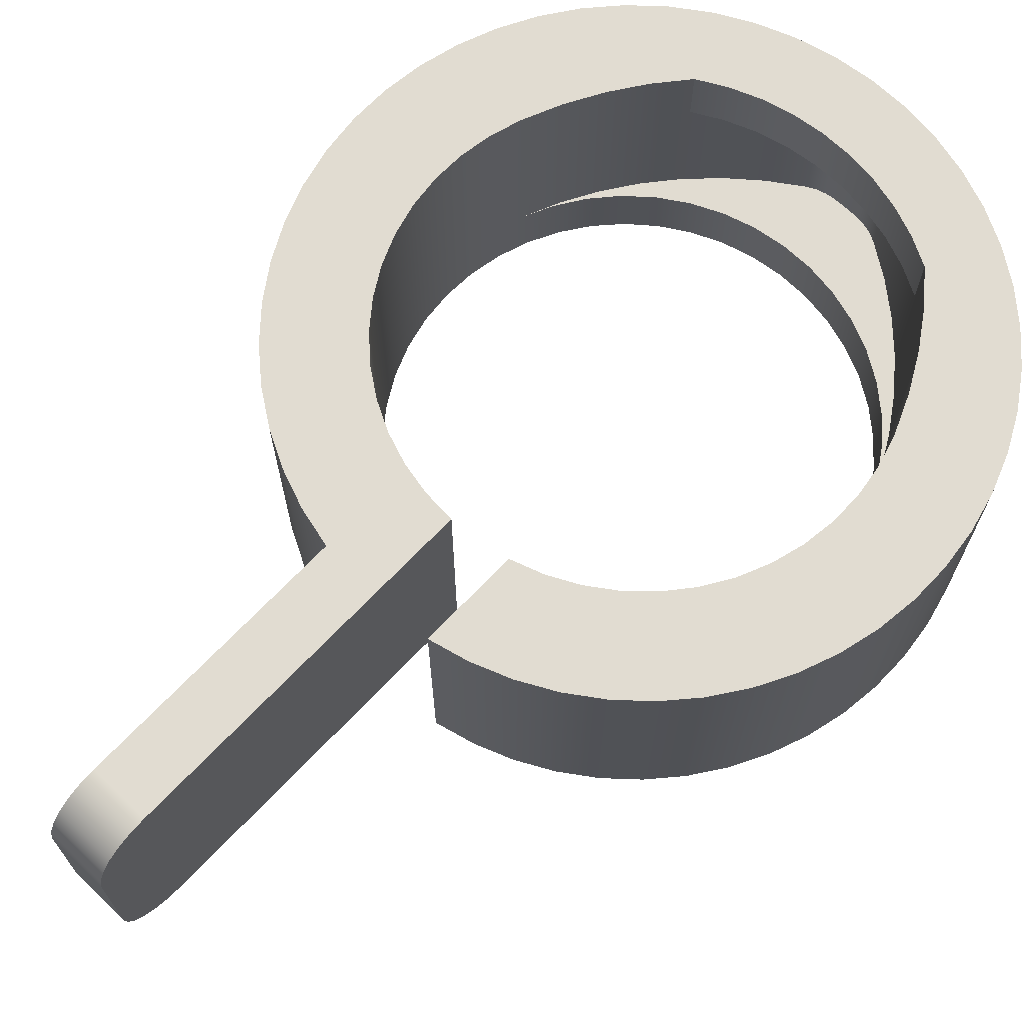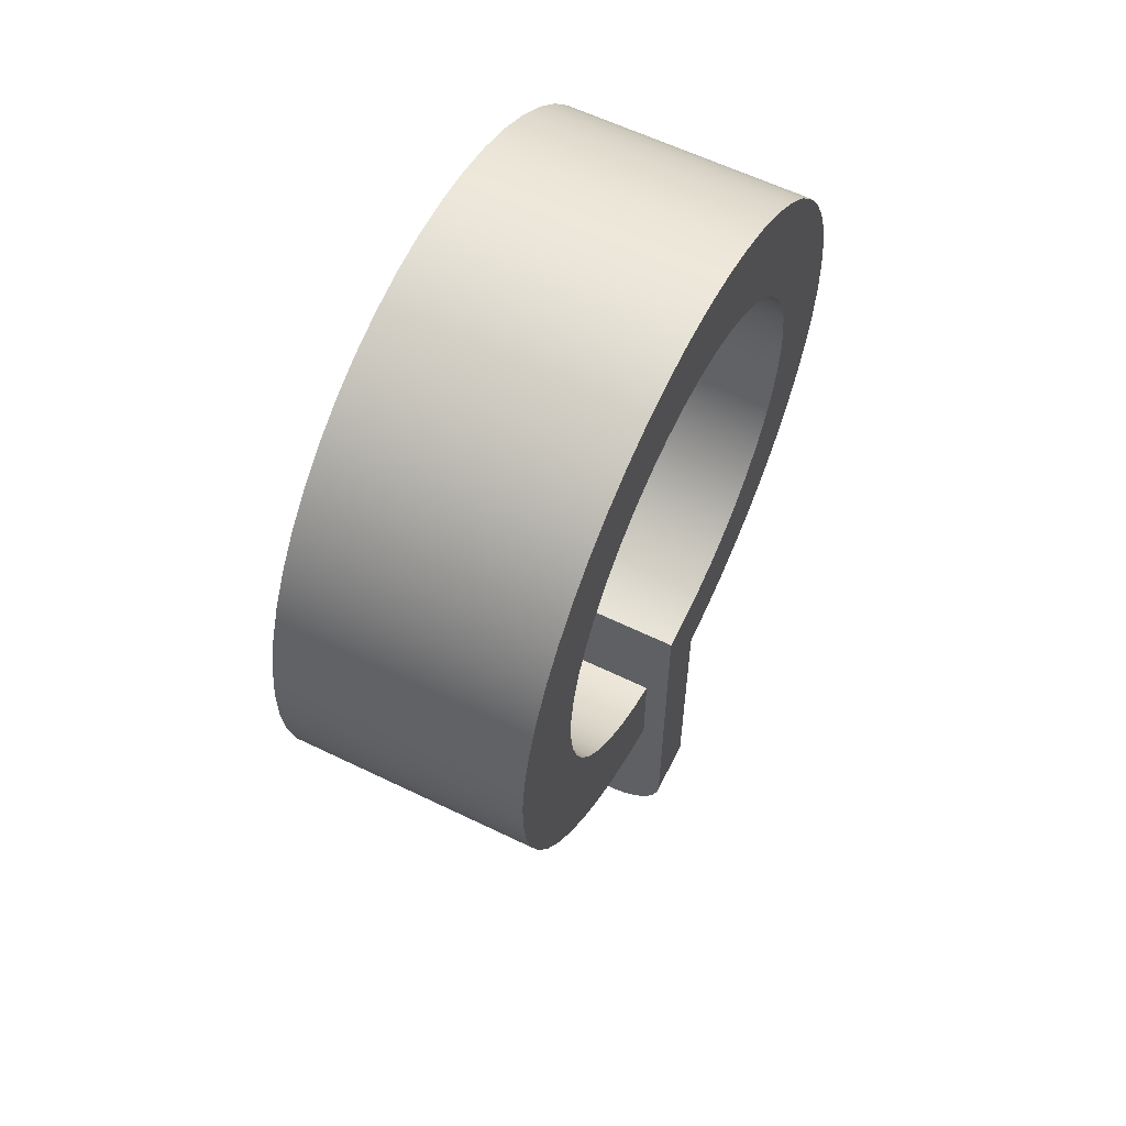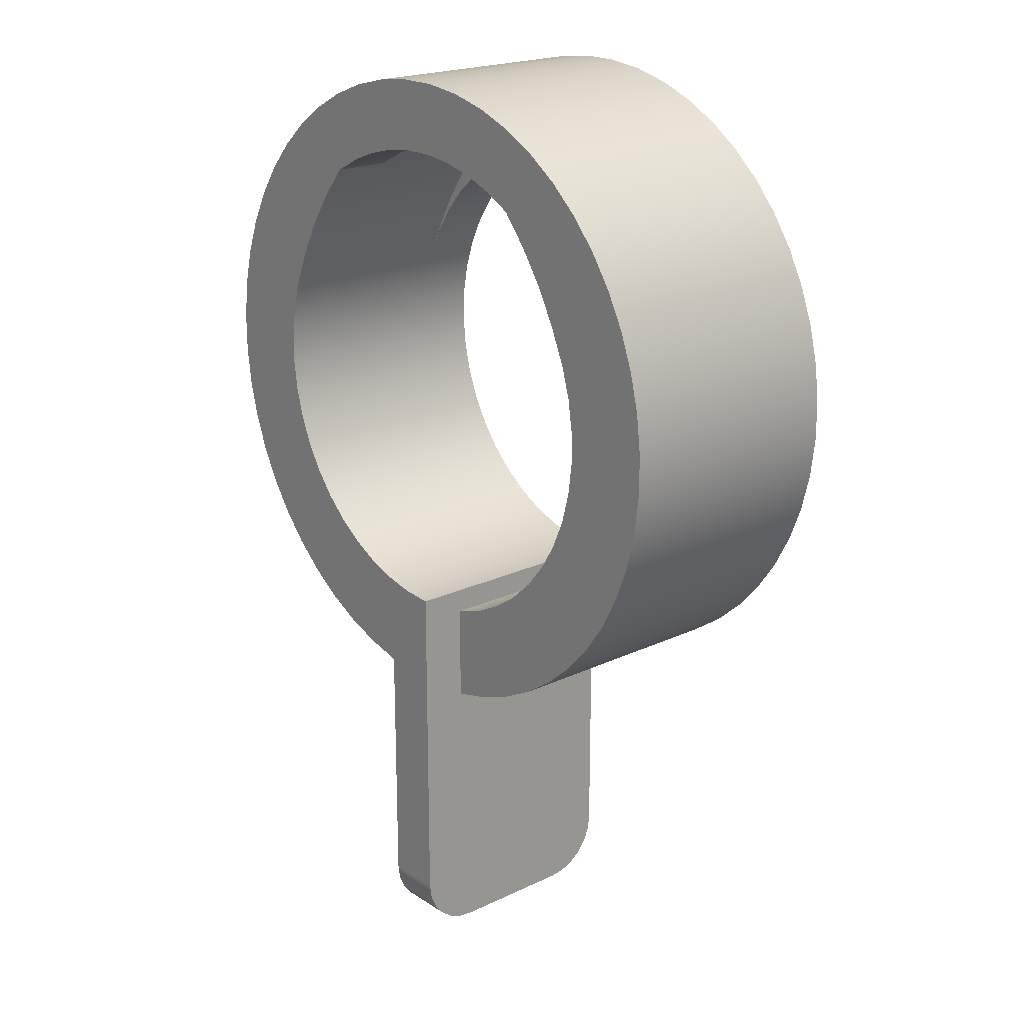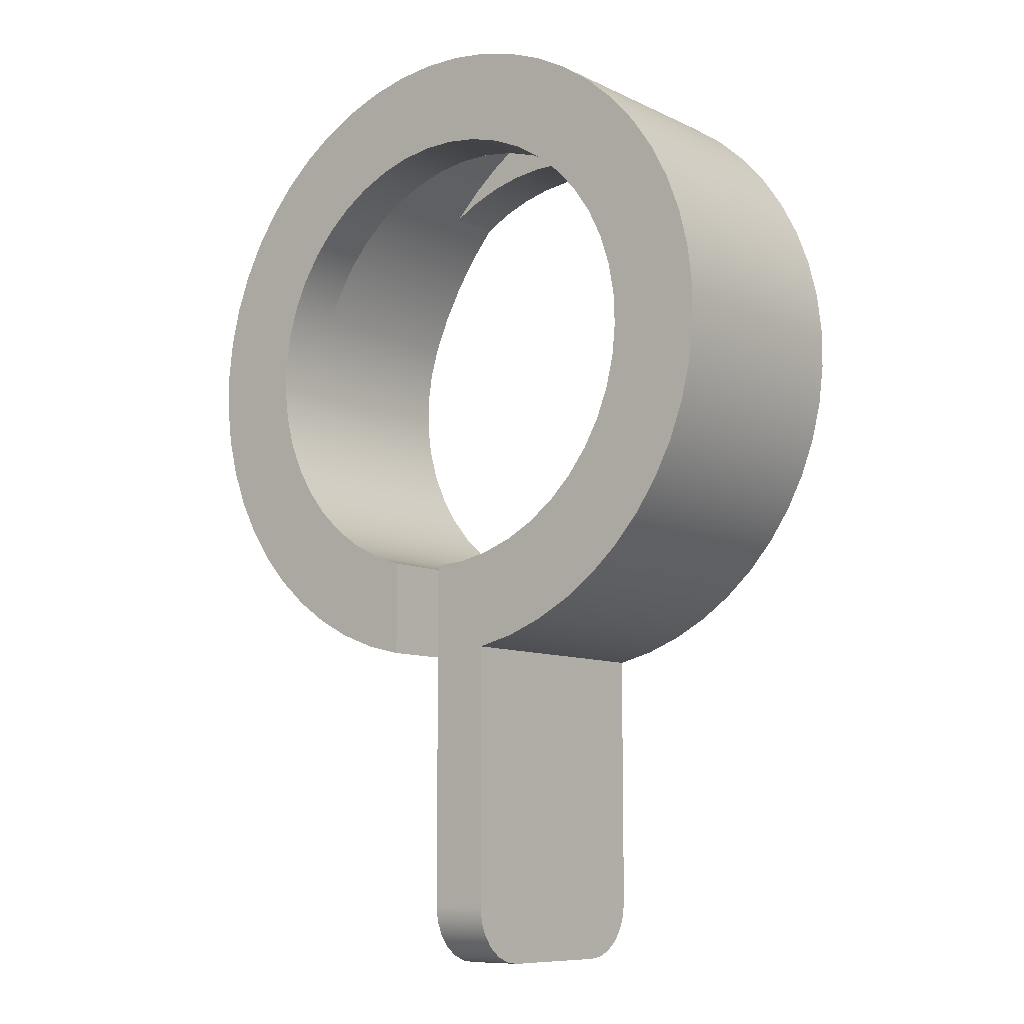
<metadata>
{"format":"obj","ext":"obj","renderer":"f3d","projection":"perspective","resolution":1024,"background":"white","views":[{"elev":69.3,"azim":43.6,"up":"+Z"},{"elev":60.2,"azim":116.5,"up":"+Y"},{"elev":20.6,"azim":49.3,"up":"+Y"},{"elev":-9.2,"azim":-141.1,"up":"+Y"}]}
</metadata>
<code>
g Solid1:11
v -13.85 -0.8383 0
v -13.85 -0.8383 10.5
v -13.85 0.8372 0
v -13.85 0.8372 10.5
v -13.65 -2.502 0
v -13.65 -2.502 10.5
v -13.65 2.501 0
v -13.65 2.501 10.5
v -13.25 -4.128 0
v -13.25 -4.128 10.5
v -13.25 4.127 0
v -13.25 4.127 10.5
v -12.65 5.694 0
v -12.65 5.694 10.5
v -12.65 -5.695 0
v -12.65 -5.695 10.5
v -11.87 -7.179 0
v -11.87 -7.179 10.5
v -11.87 7.178 0
v -11.87 7.178 10.5
v -10.92 -8.558 0
v -10.92 -8.558 10.5
v -10.92 8.557 0
v -10.92 8.557 10.5
v -9.871 -0.2858 0
v -9.86 -0.5484 10.5
v -9.842 0.8107 10.5
v -9.814 1.096 0
v -9.811 -9.812 0
v -9.811 -9.812 10.5
v -9.811 9.811 0
v -9.811 9.811 10.5
v -9.734 -1.662 0
v -9.691 -1.897 10.5
v -9.637 2.154 10.5
v -9.565 2.456 0
v -9.406 -3.006 0
v -9.339 -3.21 10.5
v -9.25 3.457 2.5
v -9.25 3.457 10.5
v -9.128 3.769 0
v -8.894 -4.29 0
v -8.81 -4.462 10.5
v -8.664 4.738 2.5
v -8.578 5.024 2.5
v -8.577 5.026 10.5
v -8.557 10.92 0
v -8.557 10.92 10.5
v -8.556 -10.92 0
v -8.556 -10.92 10.5
v -8.512 5.007 0
v -8.208 -5.491 0
v -8.113 -5.629 10.5
v -7.902 5.922 2.5
v -7.761 6.52 2.5
v -7.759 6.523 10.5
v -7.729 6.147 0
v -7.36 -6.584 0
v -7.264 -6.69 10.5
v -7.178 11.87 0
v -7.178 11.87 10.5
v -7.177 -11.87 0
v -7.177 -11.87 10.5
v -6.98 6.986 2.5
v -6.805 7.932 2.5
v -6.802 7.936 10.5
v -6.794 7.166 0
v -6.368 -7.547 0
v -6.276 -7.624 10.5
v -5.915 7.908 2.5
v -5.726 8.045 0
v -5.72 9.247 2.5
v -5.715 9.252 8
v -5.715 9.252 10.5
v -5.695 12.65 0
v -5.695 12.65 10.5
v -5.694 -12.65 0
v -5.694 -12.65 10.5
v -5.251 -8.363 0
v -5.17 -8.414 10.5
v -4.73 8.668 2.5
v -4.546 8.766 0
v -4.537 9.883 8
v -4.537 9.883 10.5
v -4.515 10.45 2.5
v -4.512 10.46 8
v -4.128 13.25 0
v -4.128 13.25 10.5
v -4.127 -13.25 0
v -4.127 -13.25 10.5
v -4.031 -9.015 0
v -3.966 -9.044 10.5
v -3.449 9.253 2.5
v -3.291 10.37 8
v -3.291 10.37 10.5
v -3.277 9.316 0
v -3.201 11.54 2.5
v -3.199 11.54 8
v -2.732 -9.49 0
v -2.686 -9.503 10.5
v -2.501 13.65 0
v -2.501 13.65 10.5
v -2.5 -27.38 2.5
v -2.5 -27.38 8
v -2.5 -27.29 1.853
v -2.5 -27.29 8.647
v -2.5 -27.04 1.25
v -2.5 -27.04 9.25
v -2.5 -26.64 0.7322
v -2.5 -26.64 9.768
v -2.5 -26.12 0.3349
v -2.5 -26.12 10.17
v -2.5 -25.52 0.08518
v -2.5 -25.52 10.41
v -2.5 -24.88 0
v -2.5 -24.88 10.5
v -2.5 -13.65 0
v -2.5 -13.65 10.5
v -2.098 9.65 2.5
v -1.994 10.69 8
v -1.994 10.69 10.5
v -1.943 9.682 0
v -1.79 12.5 2.5
v -1.79 12.5 8
v -1.417 12.68 2.5
v -1.417 12.68 8
v -1.38 -9.778 0
v -1.356 -9.781 10.5
v -1.018 12.81 2.5
v -1.018 12.81 8
v -0.8378 13.85 0
v -0.8378 13.85 10.5
v -0.7041 9.85 2.5
v -0.6682 10.85 8
v -0.6682 10.85 10.5
v -0.6039 12.86 2.5
v -0.6039 12.86 8
v -0.5714 9.858 0
v -0.2014 12.87 2.5
v -0.2014 12.87 8
v 0 -27.38 2.5
v 0 -27.38 8
v 0 -27.29 1.853
v 0 -27.29 8.647
v 0 -27.04 1.25
v 0 -27.04 9.25
v 0 -26.64 0.7322
v 0 -26.64 9.768
v 0 -26.12 0.3349
v 0 -26.12 10.17
v 0 -25.52 0.08518
v 0 -25.52 10.41
v 0 -24.88 0
v 0 -24.88 10.5
v 0 -9.875 0
v 0 -9.875 10.5
v 0.2014 12.87 2.5
v 0.2014 12.87 8
v 0.6039 12.86 2.5
v 0.6039 12.86 8
v 0.6682 10.85 8
v 0.6682 10.85 10.5
v 0.7041 9.85 2.5
v 0.8116 9.842 0
v 0.8378 13.85 0
v 0.8378 13.85 10.5
v 1.018 12.81 2.5
v 1.018 12.81 8
v 1.417 12.68 2.5
v 1.417 12.68 8
v 1.79 12.5 2.5
v 1.79 12.5 8
v 1.994 10.69 8
v 1.994 10.69 10.5
v 2.098 9.65 2.5
v 2.179 9.632 0
v 2.5 -13.65 0
v 2.5 -13.65 10.5
v 2.5 -9.553 0
v 2.5 -9.553 10.5
v 2.501 13.65 0
v 2.501 13.65 10.5
v 3.199 11.54 8
v 3.201 11.54 2.5
v 3.291 10.37 8
v 3.291 10.37 10.5
v 3.449 9.253 2.5
v 3.503 9.233 0
v 3.803 -9.113 10.5
v 3.81 -9.11 0
v 4.127 -13.25 0
v 4.127 -13.25 10.5
v 4.128 13.25 0
v 4.128 13.25 10.5
v 4.512 10.46 8
v 4.515 10.45 2.5
v 4.537 9.883 8
v 4.537 9.883 10.5
v 4.73 8.668 2.5
v 4.758 8.653 0
v 5.032 -8.497 10.5
v 5.046 -8.489 0
v 5.694 -12.65 0
v 5.694 -12.65 10.5
v 5.695 12.65 0
v 5.695 12.65 10.5
v 5.715 9.252 8
v 5.715 9.252 10.5
v 5.72 9.247 2.5
v 5.915 7.908 2.5
v 5.921 7.903 0
v 6.164 -7.715 10.5
v 6.182 -7.7 0
v 6.802 7.936 10.5
v 6.805 7.932 2.5
v 6.967 6.999 0
v 6.98 6.986 2.5
v 7.176 -6.784 10.5
v 7.177 -11.87 0
v 7.177 -11.87 10.5
v 7.178 11.87 0
v 7.178 11.87 10.5
v 7.197 -6.761 0
v 7.759 6.523 10.5
v 7.761 6.52 2.5
v 7.876 5.957 0
v 7.902 5.922 2.5
v 8.049 -5.721 10.5
v 8.071 -5.689 0
v 8.556 -10.92 0
v 8.556 -10.92 10.5
v 8.557 10.92 0
v 8.557 10.92 10.5
v 8.577 5.026 10.5
v 8.578 5.024 2.5
v 8.631 4.798 0
v 8.664 4.738 2.5
v 8.766 -4.548 10.5
v 8.787 -4.506 0
v 9.217 3.545 0
v 9.25 3.457 2.5
v 9.25 3.457 10.5
v 9.312 -3.286 10.5
v 9.33 -3.234 0
v 9.622 2.222 0
v 9.641 2.139 10.5
v 9.679 -1.96 10.5
v 9.691 -1.899 0
v 9.811 -9.812 0
v 9.811 -9.812 10.5
v 9.811 9.811 0
v 9.811 9.811 10.5
v 9.838 0.8564 0
v 9.844 0.7786 10.5
v 9.857 -0.5965 10.5
v 9.861 -0.5264 0
v 10.92 -8.558 0
v 10.92 -8.558 10.5
v 10.92 8.557 0
v 10.92 8.557 10.5
v 11.87 -7.179 0
v 11.87 -7.179 10.5
v 11.87 7.178 0
v 11.87 7.178 10.5
v 12.65 -5.695 0
v 12.65 -5.695 10.5
v 12.65 5.694 0
v 12.65 5.694 10.5
v 13.25 -4.128 0
v 13.25 -4.128 10.5
v 13.25 4.127 0
v 13.25 4.127 10.5
v 13.65 -2.502 0
v 13.65 -2.502 10.5
v 13.65 2.501 0
v 13.65 2.501 10.5
v 13.85 -0.8383 0
v 13.85 -0.8383 10.5
v 13.85 0.8372 0
v 13.85 0.8372 10.5
f 178 180 177
f 177 180 179
f 152 150 154
f 154 150 148
f 154 148 146
f 146 144 154
f 154 144 142
f 154 142 156
f 156 142 155
f 155 142 141
f 155 141 153
f 153 141 143
f 153 143 145
f 145 147 153
f 153 147 149
f 153 149 151
f 178 192 180
f 180 192 189
f 189 192 204
f 189 204 201
f 201 204 220
f 201 220 212
f 212 220 231
f 212 231 218
f 218 231 250
f 218 250 228
f 228 250 258
f 228 258 238
f 238 258 262
f 238 262 243
f 243 262 266
f 243 266 270
f 243 270 247
f 247 270 274
f 247 274 255
f 255 274 278
f 255 278 280
f 255 280 254
f 254 280 276
f 254 276 246
f 246 276 272
f 246 272 268
f 246 268 242
f 242 268 264
f 242 264 234
f 234 264 260
f 234 260 224
f 224 260 252
f 224 252 214
f 214 252 233
f 214 233 222
f 214 222 208
f 208 222 206
f 208 206 198
f 198 206 194
f 198 194 186
f 186 194 182
f 186 182 174
f 174 182 166
f 174 166 162
f 162 166 132
f 162 132 135
f 135 132 121
f 121 132 102
f 121 102 95
f 95 102 88
f 95 88 84
f 84 88 76
f 84 76 74
f 74 76 61
f 74 61 66
f 66 61 48
f 66 48 32
f 66 32 56
f 56 32 24
f 56 24 46
f 46 24 20
f 46 20 40
f 40 20 14
f 40 14 35
f 35 14 12
f 35 12 8
f 35 8 27
f 27 8 4
f 27 4 26
f 26 4 2
f 26 2 6
f 26 6 34
f 34 6 10
f 34 10 38
f 38 10 16
f 38 16 18
f 38 18 43
f 43 18 22
f 43 22 53
f 53 22 30
f 53 30 59
f 59 30 50
f 59 50 69
f 69 50 63
f 69 63 80
f 80 63 78
f 80 78 92
f 92 78 90
f 92 90 100
f 100 90 118
f 100 118 128
f 128 118 156
f 156 118 154
f 154 118 116
f 115 153 113
f 113 153 151
f 113 151 111
f 111 151 149
f 111 149 109
f 109 149 147
f 109 147 107
f 107 147 145
f 107 145 105
f 105 145 143
f 105 143 103
f 103 143 141
f 142 104 141
f 141 104 103
f 104 142 106
f 106 142 144
f 106 144 108
f 108 144 146
f 108 146 110
f 110 146 148
f 110 148 112
f 112 148 150
f 112 150 114
f 114 150 152
f 114 152 116
f 116 152 154
f 113 111 115
f 115 111 109
f 115 109 107
f 107 105 115
f 115 105 103
f 115 103 117
f 117 103 104
f 117 104 116
f 116 104 106
f 116 106 108
f 108 110 116
f 116 110 112
f 116 112 114
f 116 118 117
f 74 73 84
f 84 73 83
f 84 83 94
f 84 94 95
f 95 94 120
f 95 120 121
f 121 120 134
f 121 134 135
f 135 134 161
f 135 161 162
f 162 161 173
f 162 173 174
f 174 173 185
f 174 185 186
f 186 185 197
f 186 197 198
f 198 197 208
f 208 197 207
f 180 189 179
f 179 189 190
f 190 189 201
f 190 201 202
f 202 201 212
f 202 212 213
f 213 212 218
f 213 218 223
f 223 218 228
f 223 228 229
f 229 228 238
f 229 238 239
f 239 238 243
f 239 243 244
f 244 243 247
f 244 247 248
f 248 247 255
f 248 255 256
f 256 255 254
f 256 254 253
f 253 254 246
f 253 246 245
f 245 246 242
f 245 242 241
f 245 241 240
f 240 241 237
f 240 237 236
f 236 237 227
f 236 227 226
f 226 227 217
f 226 217 216
f 216 217 210
f 216 210 211
f 211 210 200
f 200 210 199
f 200 199 188
f 188 199 187
f 188 187 176
f 176 187 175
f 176 175 164
f 164 175 163
f 164 163 138
f 138 163 133
f 138 133 122
f 122 133 119
f 122 119 96
f 96 119 93
f 96 93 82
f 82 93 81
f 82 81 71
f 71 81 70
f 71 70 67
f 67 70 64
f 67 64 57
f 57 64 54
f 57 54 51
f 51 54 44
f 51 44 41
f 41 44 39
f 41 39 36
f 36 39 35
f 36 35 28
f 28 35 27
f 28 27 25
f 25 27 26
f 25 26 33
f 33 26 34
f 33 34 37
f 37 34 38
f 37 38 42
f 42 38 43
f 42 43 52
f 52 43 53
f 52 53 58
f 58 53 59
f 58 59 68
f 68 59 69
f 68 69 79
f 79 69 80
f 79 80 91
f 91 80 92
f 91 92 99
f 99 92 100
f 99 100 127
f 127 100 128
f 127 128 155
f 155 128 156
f 39 40 35
f 171 172 169
f 169 172 170
f 169 170 168
f 160 159 168
f 168 159 167
f 168 167 169
f 169 159 171
f 171 159 157
f 171 157 139
f 169 167 159
f 136 123 139
f 139 123 163
f 139 163 171
f 171 163 184
f 184 163 175
f 184 175 196
f 196 175 187
f 196 187 209
f 209 187 199
f 209 199 210
f 129 125 136
f 136 125 123
f 163 123 133
f 133 123 97
f 133 97 119
f 119 97 85
f 119 85 93
f 93 85 72
f 93 72 81
f 81 72 70
f 70 72 65
f 70 65 64
f 64 65 55
f 64 55 54
f 54 55 45
f 54 45 44
f 44 45 39
f 209 210 215
f 215 210 217
f 215 217 225
f 225 217 227
f 225 227 235
f 235 227 237
f 235 237 241
f 159 160 157
f 157 160 158
f 157 158 139
f 139 158 140
f 139 140 136
f 136 140 137
f 136 137 129
f 129 137 130
f 129 130 126
f 124 123 126
f 126 123 125
f 126 125 129
f 124 98 123
f 123 98 97
f 97 98 86
f 97 86 85
f 85 86 73
f 85 73 72
f 72 73 74
f 72 74 66
f 72 66 65
f 65 66 56
f 65 56 55
f 55 56 46
f 55 46 45
f 45 46 40
f 45 40 39
f 117 118 89
f 89 118 90
f 89 90 77
f 77 90 78
f 77 78 62
f 62 78 63
f 62 63 49
f 49 63 50
f 49 50 29
f 29 50 30
f 29 30 21
f 21 30 22
f 21 22 17
f 17 22 18
f 17 18 15
f 15 18 16
f 15 16 9
f 9 16 10
f 9 10 5
f 5 10 6
f 5 6 1
f 1 6 2
f 1 2 3
f 3 2 4
f 3 4 7
f 7 4 8
f 7 8 11
f 11 8 12
f 11 12 13
f 13 12 14
f 13 14 19
f 19 14 20
f 19 20 23
f 23 20 24
f 23 24 31
f 31 24 32
f 31 32 47
f 47 32 48
f 47 48 60
f 60 48 61
f 60 61 75
f 75 61 76
f 75 76 87
f 87 76 88
f 87 88 101
f 101 88 102
f 101 102 131
f 131 102 132
f 131 132 165
f 165 132 166
f 165 166 181
f 181 166 182
f 181 182 193
f 193 182 194
f 193 194 205
f 205 194 206
f 205 206 221
f 221 206 222
f 221 222 232
f 232 222 233
f 232 233 251
f 251 233 252
f 251 252 259
f 259 252 260
f 259 260 263
f 263 260 264
f 263 264 267
f 267 264 268
f 267 268 271
f 271 268 272
f 271 272 275
f 275 272 276
f 275 276 279
f 279 276 280
f 279 280 277
f 277 280 278
f 277 278 273
f 273 278 274
f 273 274 269
f 269 274 270
f 269 270 265
f 265 270 266
f 265 266 261
f 261 266 262
f 261 262 257
f 257 262 258
f 257 258 249
f 249 258 250
f 249 250 230
f 230 250 231
f 230 231 219
f 219 231 220
f 219 220 203
f 203 220 204
f 203 204 191
f 191 204 192
f 191 192 177
f 177 192 178
f 207 197 195
f 195 197 185
f 195 185 183
f 183 185 173
f 183 173 161
f 183 161 172
f 172 161 134
f 172 134 124
f 124 134 98
f 98 134 120
f 98 120 94
f 98 94 86
f 86 94 83
f 86 83 73
f 172 124 170
f 170 124 126
f 170 126 158
f 158 126 140
f 140 126 137
f 137 126 130
f 158 160 170
f 170 160 168
f 172 171 183
f 183 171 184
f 183 184 195
f 195 184 196
f 195 196 207
f 207 196 209
f 207 209 214
f 214 209 215
f 214 215 224
f 224 215 225
f 224 225 234
f 234 225 235
f 234 235 242
f 242 235 241
f 214 208 207
f 177 179 191
f 191 179 190
f 191 190 203
f 203 190 202
f 203 202 219
f 219 202 213
f 219 213 230
f 230 213 223
f 230 223 249
f 249 223 229
f 249 229 257
f 257 229 239
f 257 239 261
f 261 239 244
f 261 244 265
f 265 244 269
f 269 244 248
f 269 248 273
f 273 248 256
f 273 256 277
f 277 256 279
f 279 256 253
f 279 253 275
f 275 253 245
f 275 245 271
f 271 245 267
f 267 245 240
f 267 240 263
f 263 240 236
f 263 236 259
f 259 236 226
f 259 226 251
f 251 226 216
f 251 216 232
f 232 216 211
f 232 211 221
f 221 211 200
f 221 200 205
f 205 200 188
f 205 188 193
f 193 188 176
f 193 176 181
f 181 176 164
f 181 164 165
f 165 164 138
f 165 138 131
f 131 138 122
f 131 122 101
f 101 122 96
f 101 96 87
f 87 96 82
f 87 82 75
f 75 82 71
f 75 71 60
f 60 71 67
f 60 67 47
f 47 67 57
f 47 57 31
f 31 57 23
f 23 57 51
f 23 51 19
f 19 51 41
f 19 41 13
f 13 41 36
f 13 36 11
f 11 36 28
f 11 28 7
f 7 28 3
f 3 28 25
f 3 25 1
f 1 25 5
f 5 25 33
f 5 33 9
f 9 33 37
f 9 37 15
f 15 37 42
f 15 42 17
f 17 42 21
f 21 42 52
f 21 52 29
f 29 52 58
f 29 58 49
f 49 58 68
f 49 68 62
f 62 68 79
f 62 79 77
f 77 79 91
f 77 91 89
f 89 91 99
f 89 99 117
f 117 99 127
f 117 127 155
f 155 153 117
f 117 153 115

</code>
